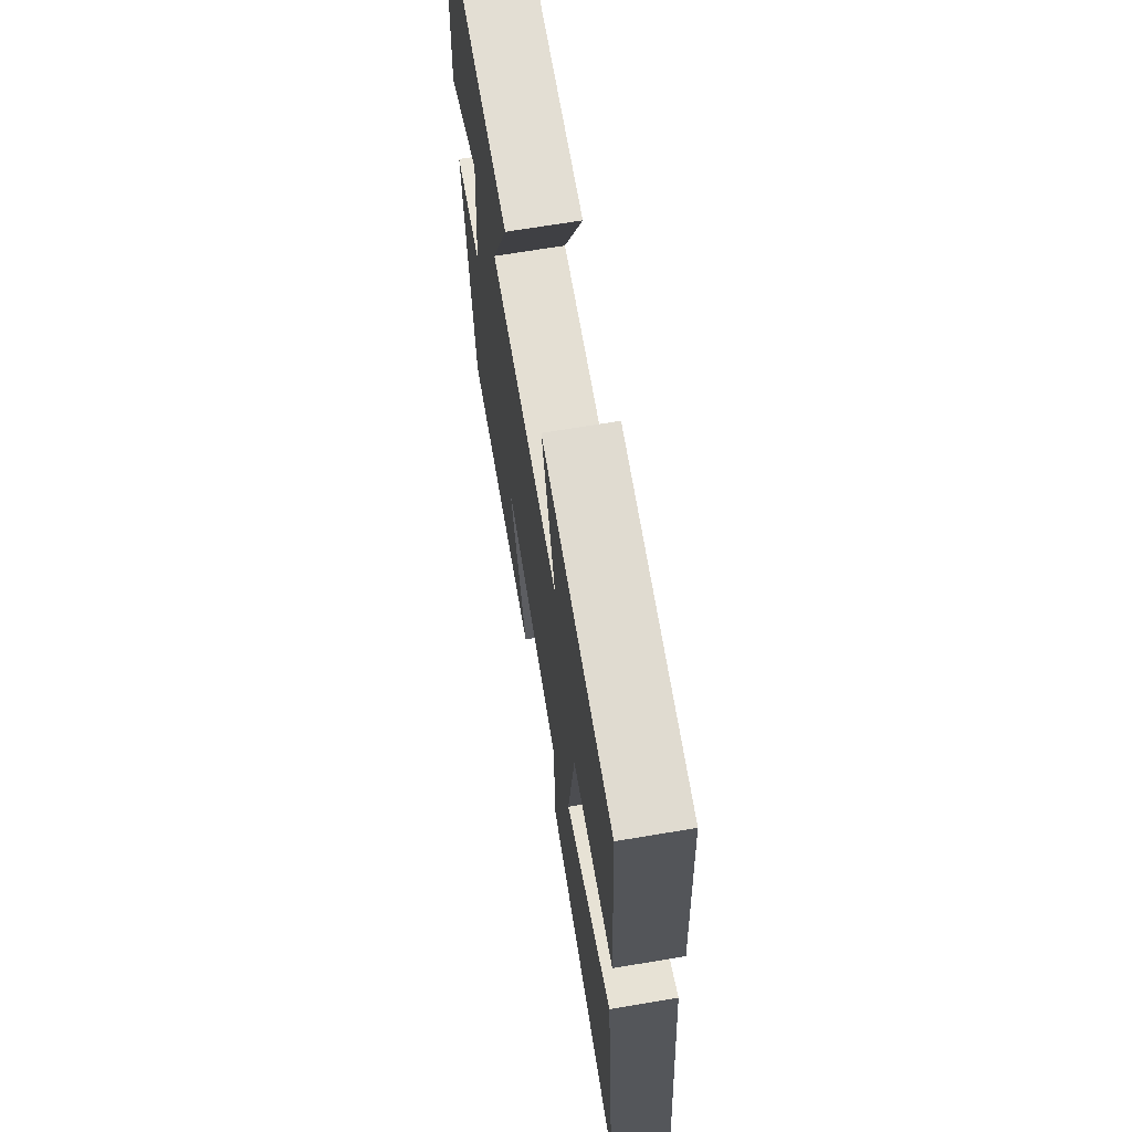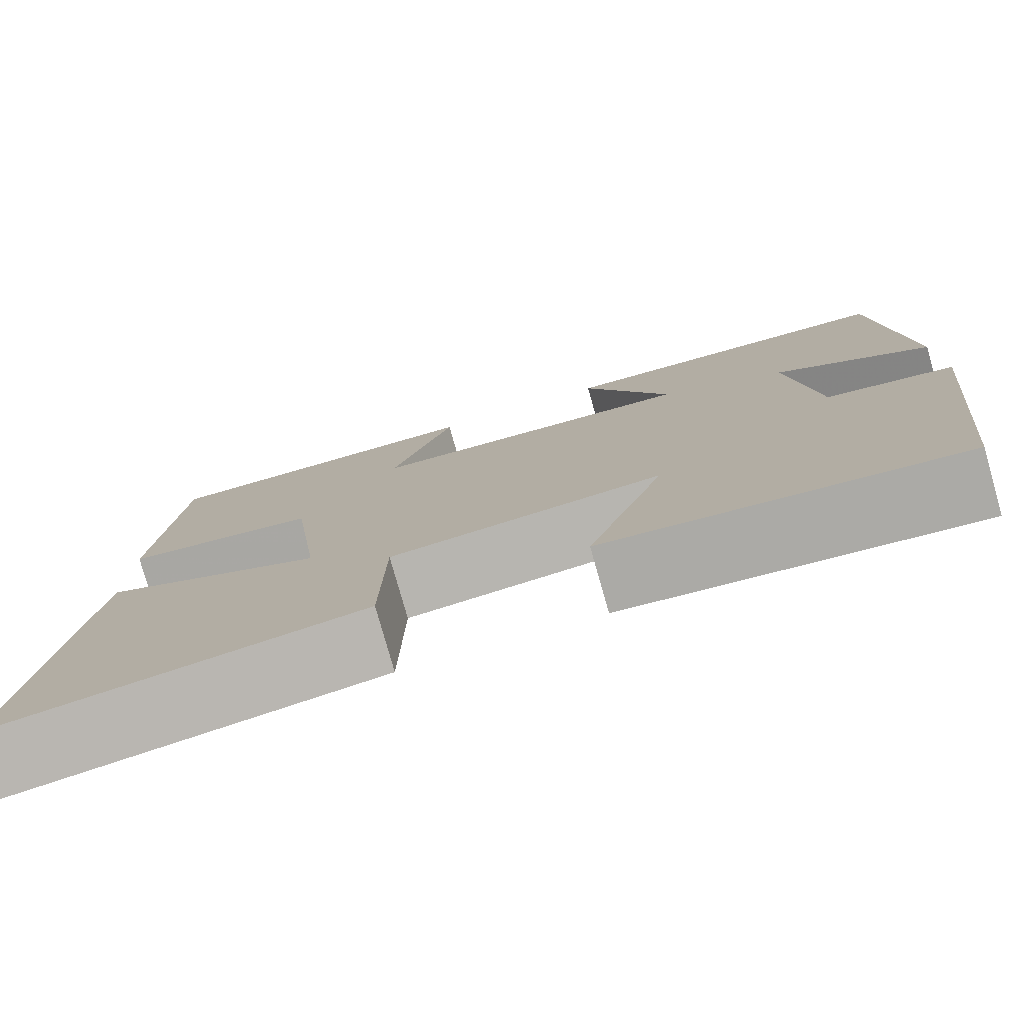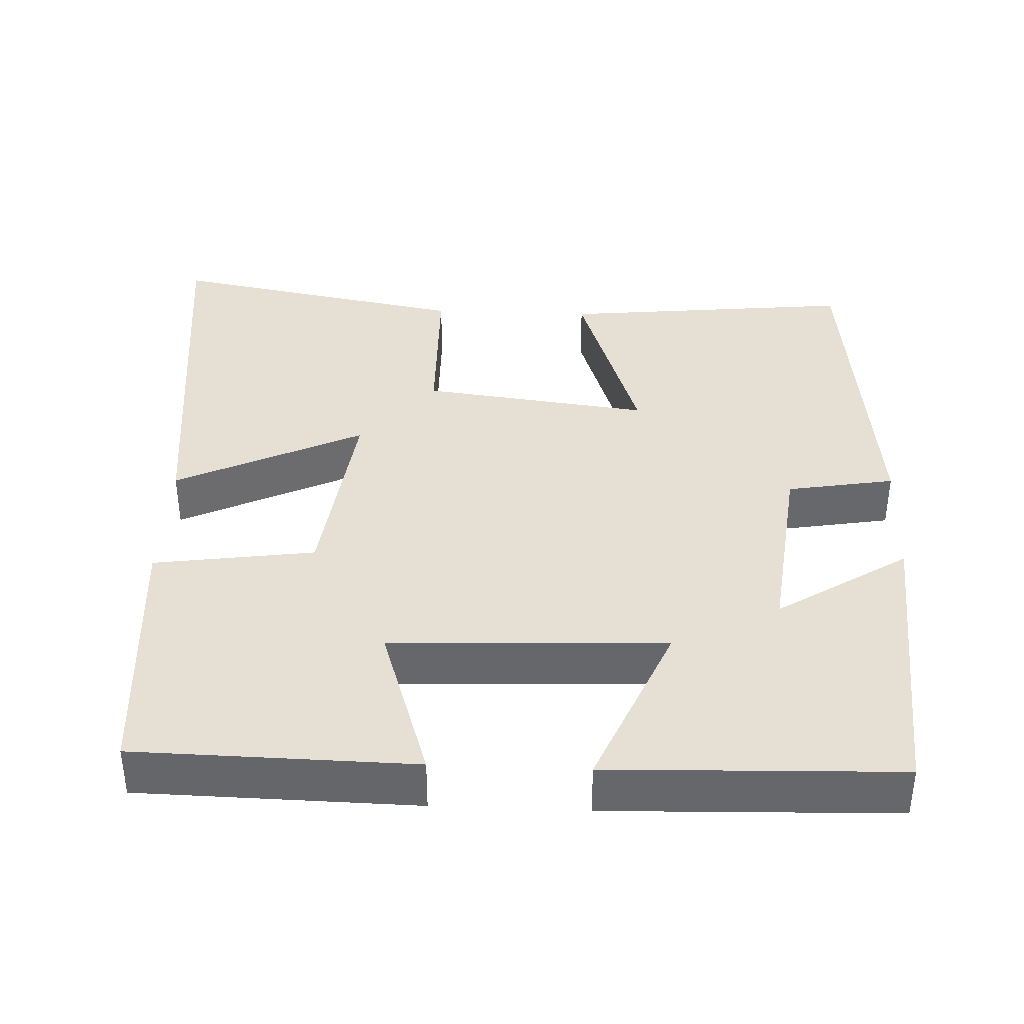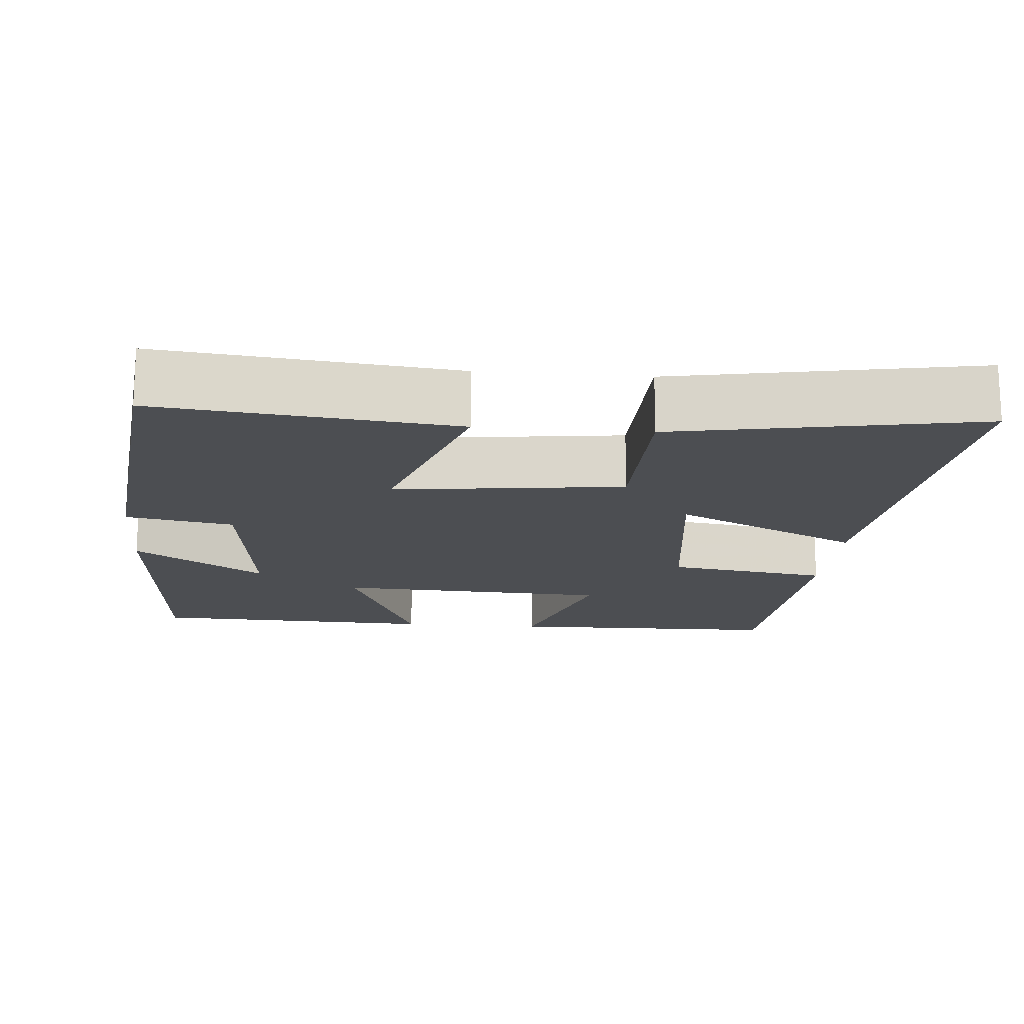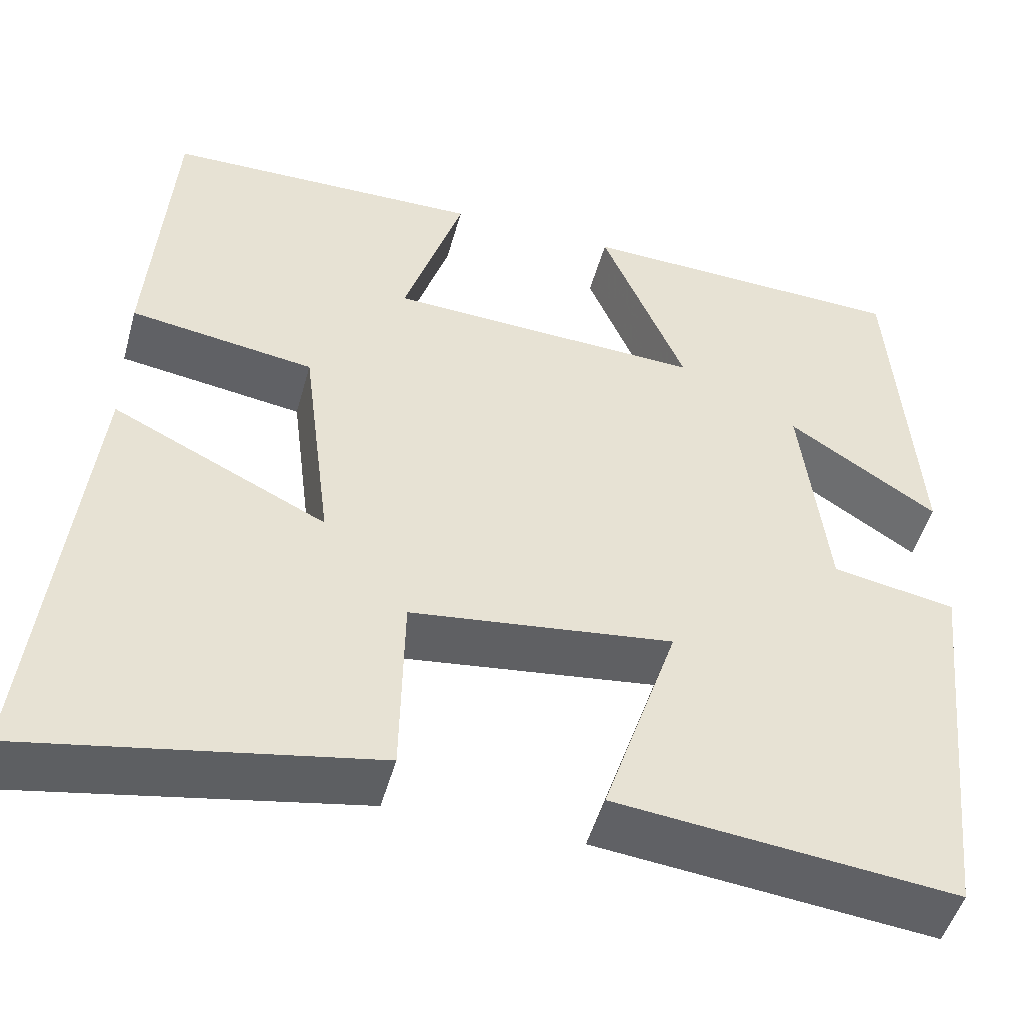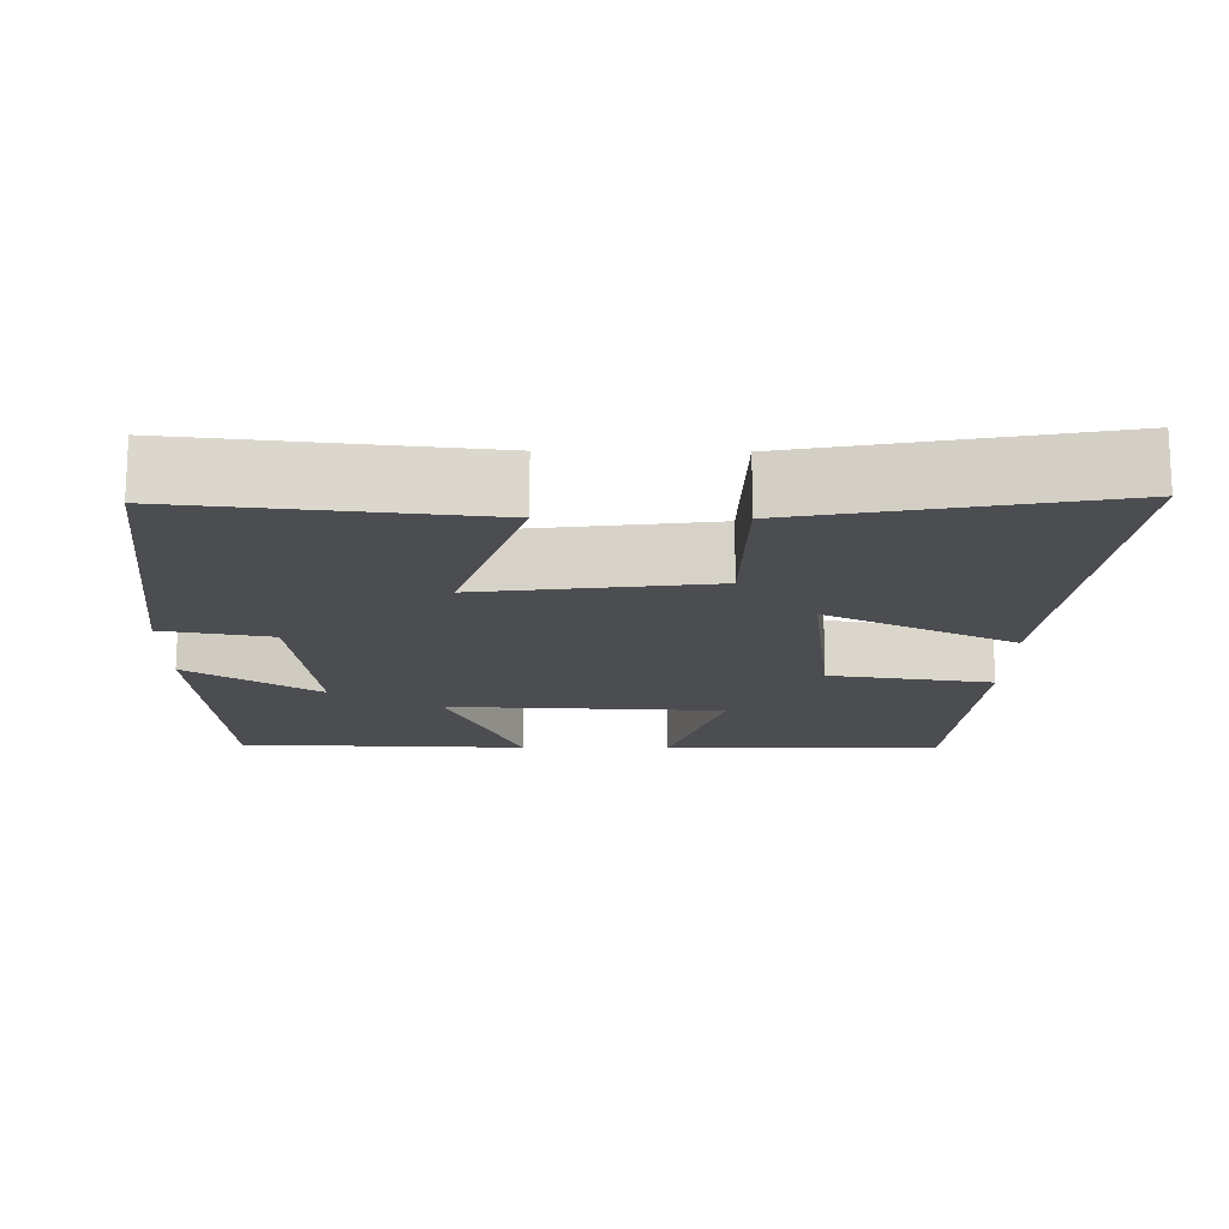
<metadata>
{"format":"obj","ext":"obj","renderer":"f3d","projection":"perspective","resolution":1024,"background":"white","views":[{"elev":68.9,"azim":-99.5,"up":"+Z"},{"elev":-78.7,"azim":15.8,"up":"+Z"},{"elev":37.9,"azim":2.4,"up":"+Y"},{"elev":-16.6,"azim":175.0,"up":"+Y"},{"elev":-49.2,"azim":-15.4,"up":"+Z"},{"elev":-16.1,"azim":179.3,"up":"+Y"}]}
</metadata>
<code>
v -0.475 0.07 0.493
v -0.108 0.07 0.5
v -0.177 0.07 0.286
v 0.187 0.07 0.27
v 0.09 0.07 0.5
v 0.472 0.07 0.488
v 0.5 0.07 0.087
v 0.328 0.07 0.198
v 0.358 0.07 -0.06
v 0.5 0.07 -0.085
v 0.451 0.07 -0.541
v 0.061 0.07 -0.5
v 0.147 0.07 -0.242
v -0.155 0.07 -0.28
v -0.159 0.07 -0.5
v -0.557 0.07 -0.574
v -0.5 0.07 -0.044
v -0.253 0.07 -0.163
v -0.287 0.07 0.107
v -0.5 0.07 0.138
v -0.475 0 0.493
v -0.108 0 0.5
v -0.177 0 0.286
v 0.187 0 0.27
v 0.09 0 0.5
v 0.472 0 0.488
v 0.5 0 0.087
v 0.328 0 0.198
v 0.358 0 -0.06
v 0.5 0 -0.085
v 0.451 0 -0.541
v 0.061 0 -0.5
v 0.147 0 -0.242
v -0.155 0 -0.28
v -0.159 0 -0.5
v -0.557 0 -0.574
v -0.5 0 -0.044
v -0.253 0 -0.163
v -0.287 0 0.107
v -0.5 0 0.138
f 1 2 3
f 20 1 3
f 19 20 3
f 18 19 3 4
f 16 17 18
f 15 16 18
f 14 15 18
f 13 14 18 4
f 11 12 13
f 10 11 13
f 9 10 13
f 8 9 13 4
f 5 6 7 8
f 4 5 8
f 23 22 21
f 23 21 40
f 23 40 39
f 24 23 39 38
f 38 37 36
f 38 36 35
f 38 35 34
f 24 38 34 33
f 33 32 31
f 33 31 30
f 33 30 29
f 24 33 29 28
f 28 27 26 25
f 28 25 24
f 1 21 22 2
f 2 22 23 3
f 3 23 24 4
f 4 24 25 5
f 5 25 26 6
f 6 26 27 7
f 7 27 28 8
f 8 28 29 9
f 9 29 30 10
f 10 30 31 11
f 11 31 32 12
f 12 32 33 13
f 13 33 34 14
f 14 34 35 15
f 15 35 36 16
f 16 36 37 17
f 17 37 38 18
f 18 38 39 19
f 19 39 40 20
f 20 40 21 1

</code>
